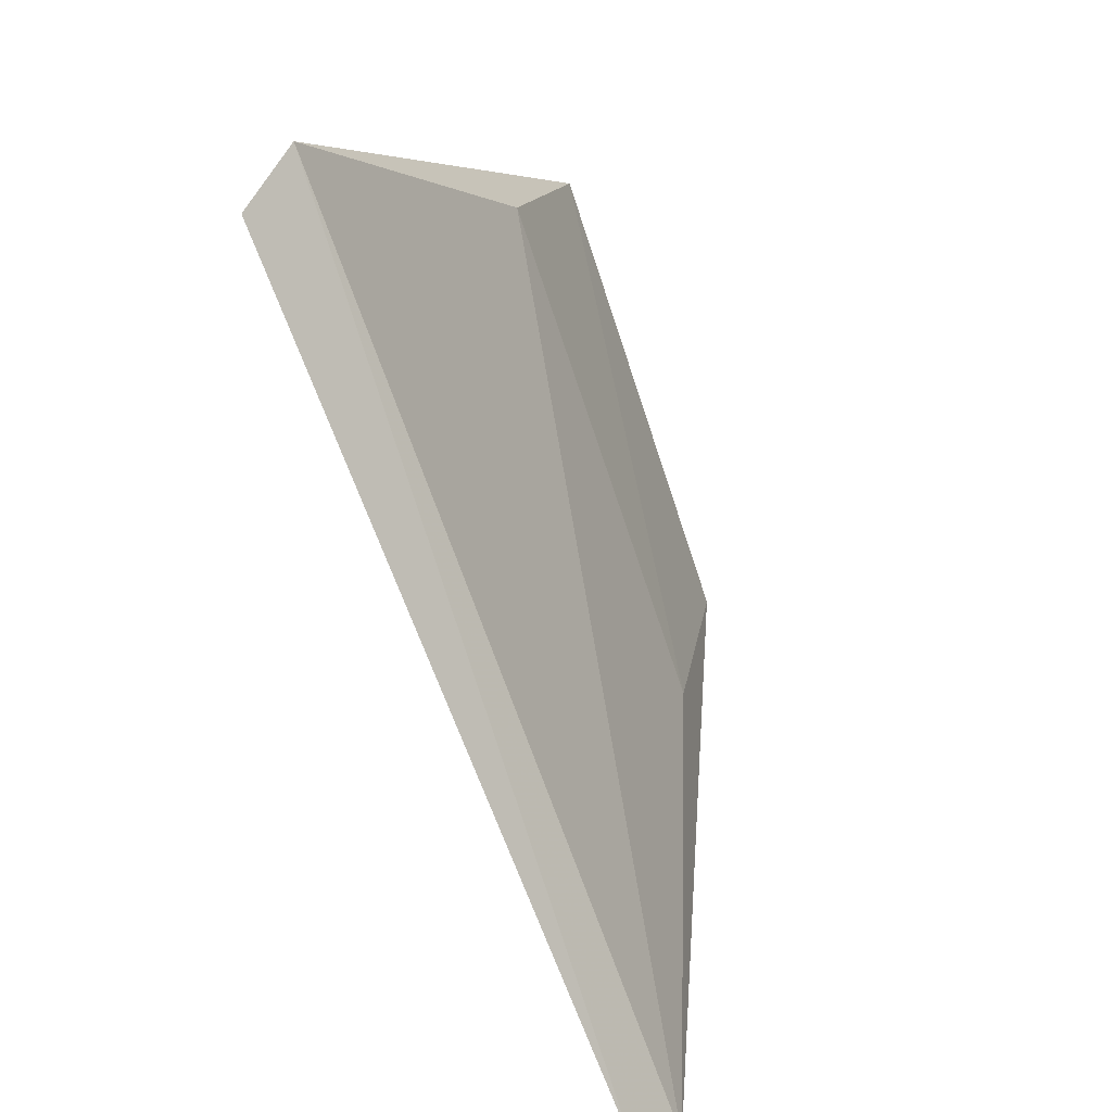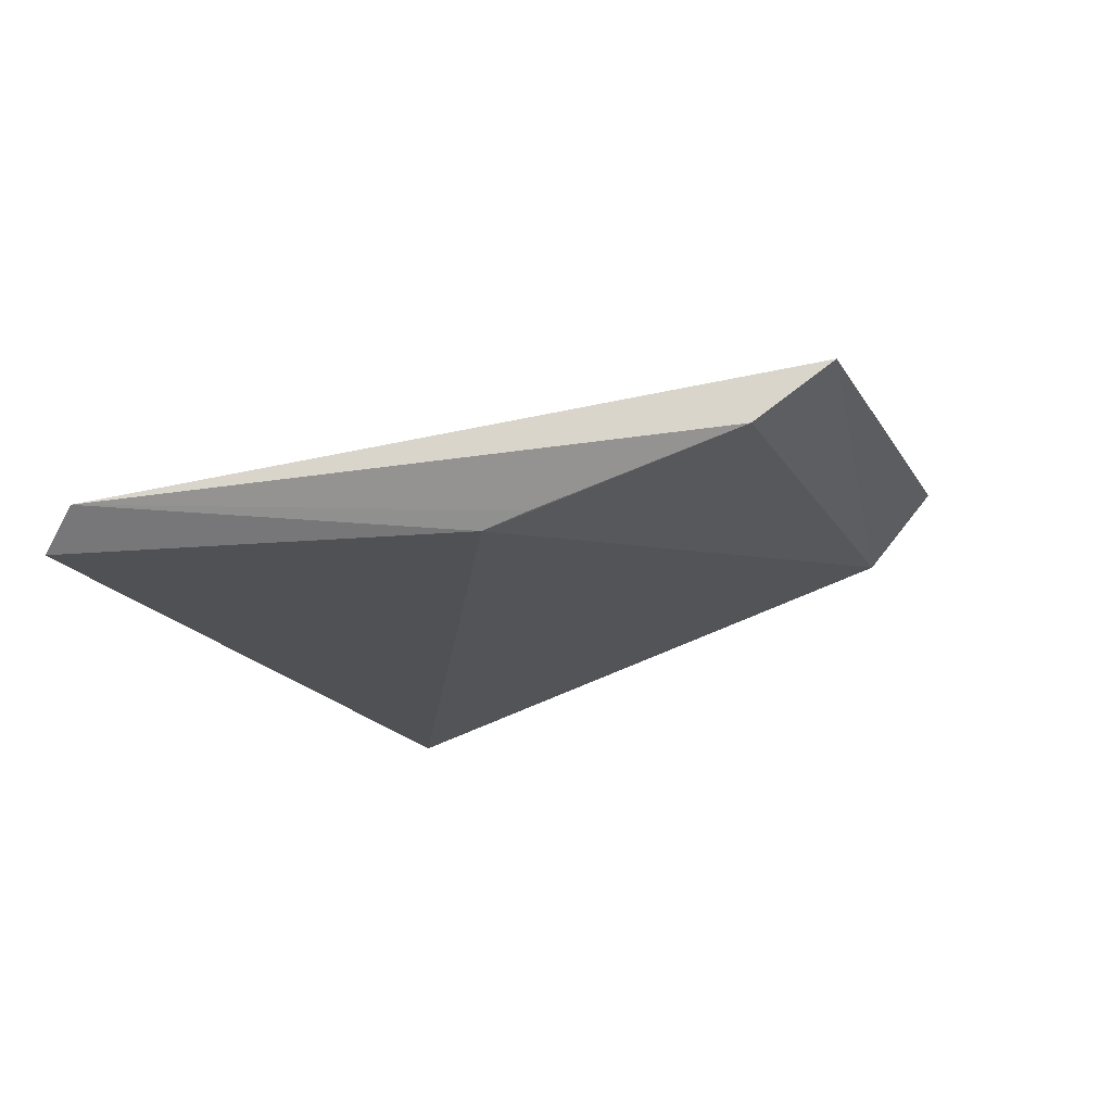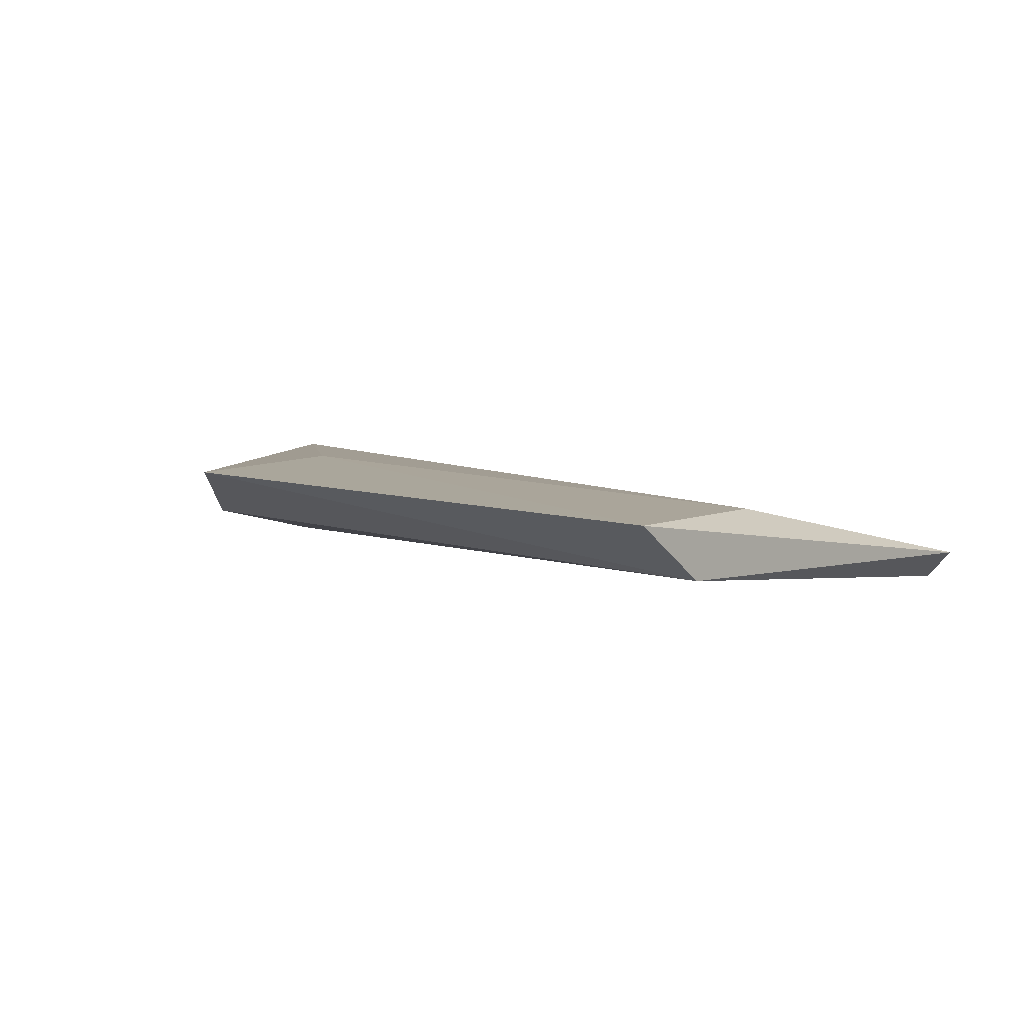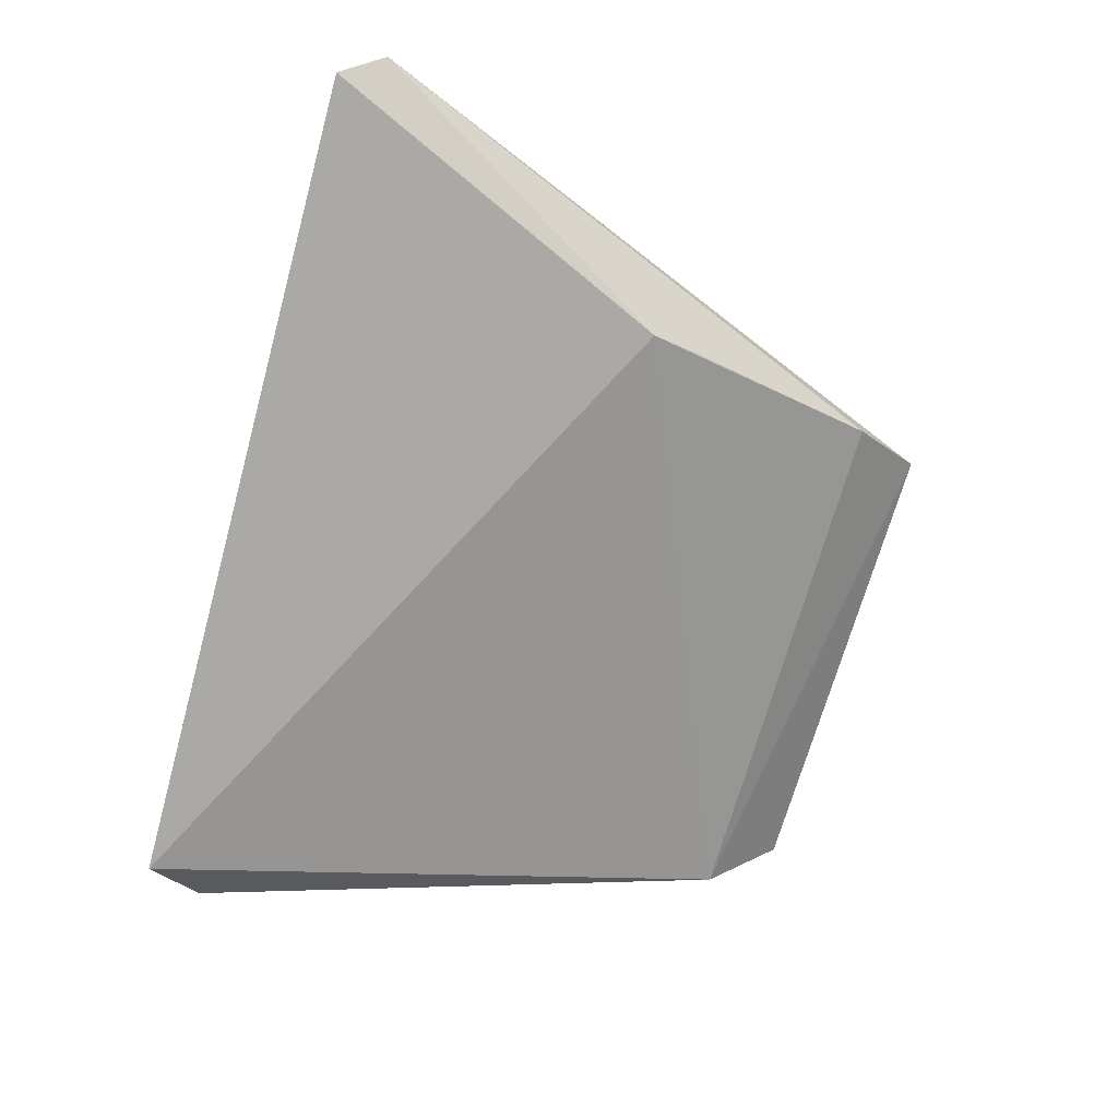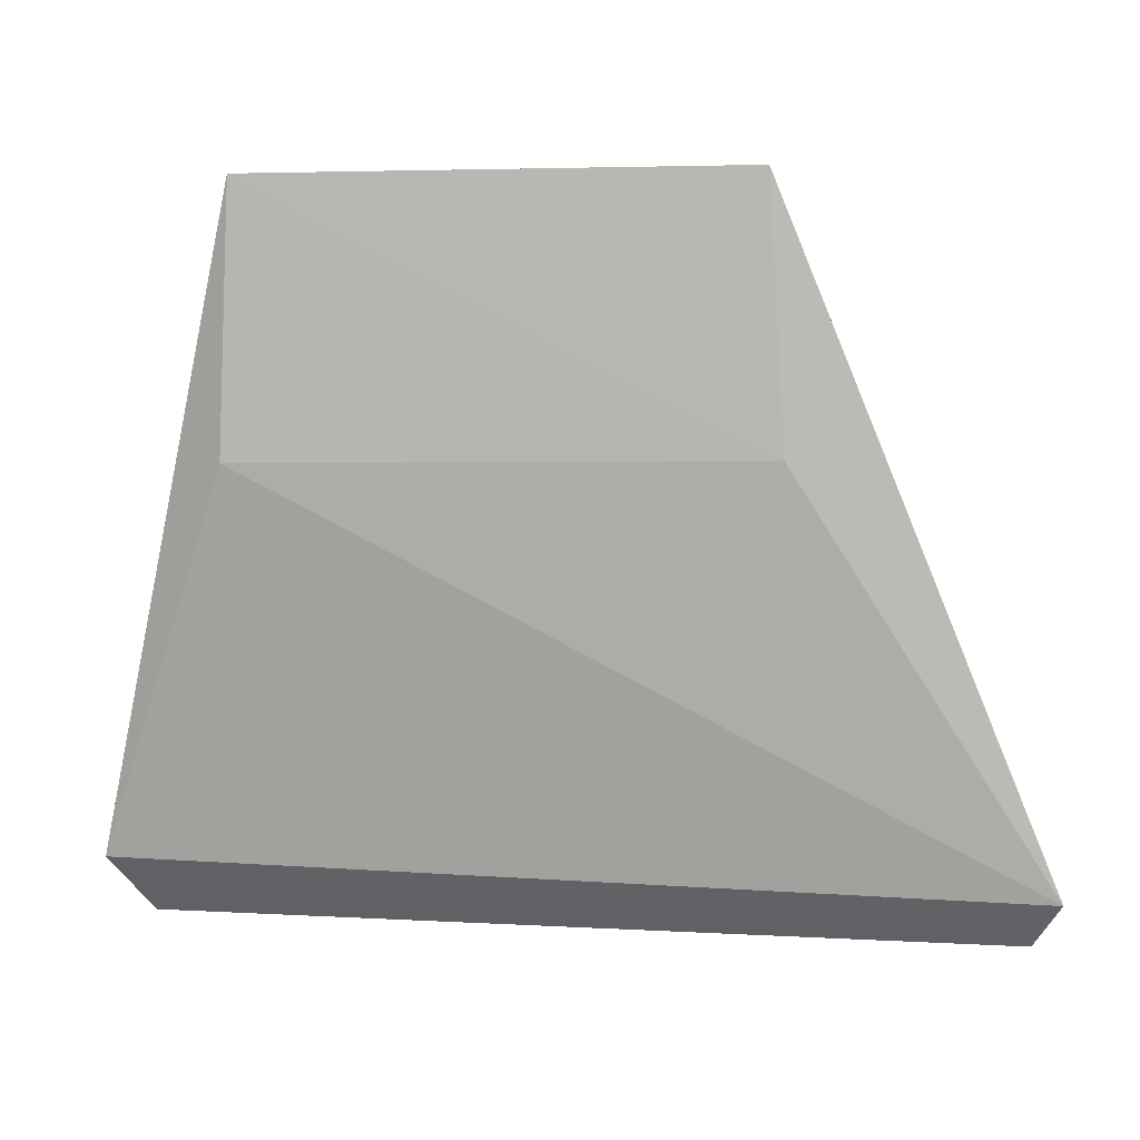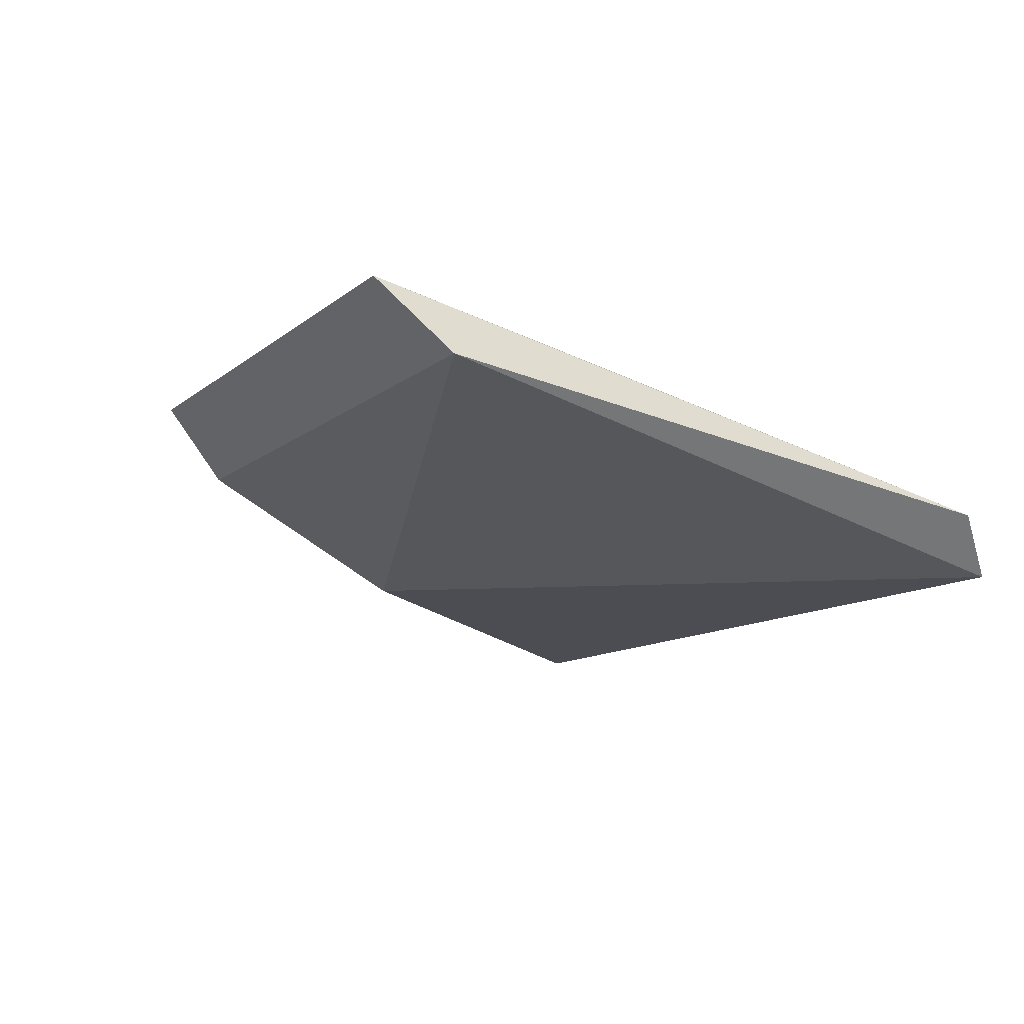
<metadata>
{"format":"obj","ext":"obj","renderer":"f3d","projection":"perspective","resolution":1024,"background":"white","views":[{"elev":-76.2,"azim":-71.1,"up":"+Y"},{"elev":-15.5,"azim":110.0,"up":"+Z"},{"elev":16.4,"azim":-154.9,"up":"+Z"},{"elev":-74.1,"azim":73.4,"up":"+Z"},{"elev":-2.7,"azim":4.5,"up":"+Y"},{"elev":-14.9,"azim":-122.8,"up":"+Z"}]}
</metadata>
<code>
v 0.05354 -0.2197 0.002276
v 0.05639 -0.2151 0.006421
v -0.04349 -0.2108 0.003526
v -0.02644 -0.1423 0.02374
v 0.03023 -0.1507 0.01609
v -0.02819 -0.1705 0.01832
v 0.03574 -0.1785 0.00564
v 0.02684 -0.1422 0.02327
v 0.03489 -0.1735 0.00761
v -0.03934 -0.2169 -0.002133
v -0.02947 -0.1505 0.01572
v 0.02822 -0.1706 0.01826
f 1 2 3
f 6 3 2
f 6 4 3
f 7 2 1
f 8 2 5
f 9 7 5
f 9 5 2
f 9 2 7
f 10 7 1
f 10 1 3
f 11 8 5
f 11 4 8
f 11 5 7
f 11 7 10
f 11 10 3
f 11 3 4
f 12 6 2
f 12 2 8
f 12 8 4
f 12 4 6

</code>
